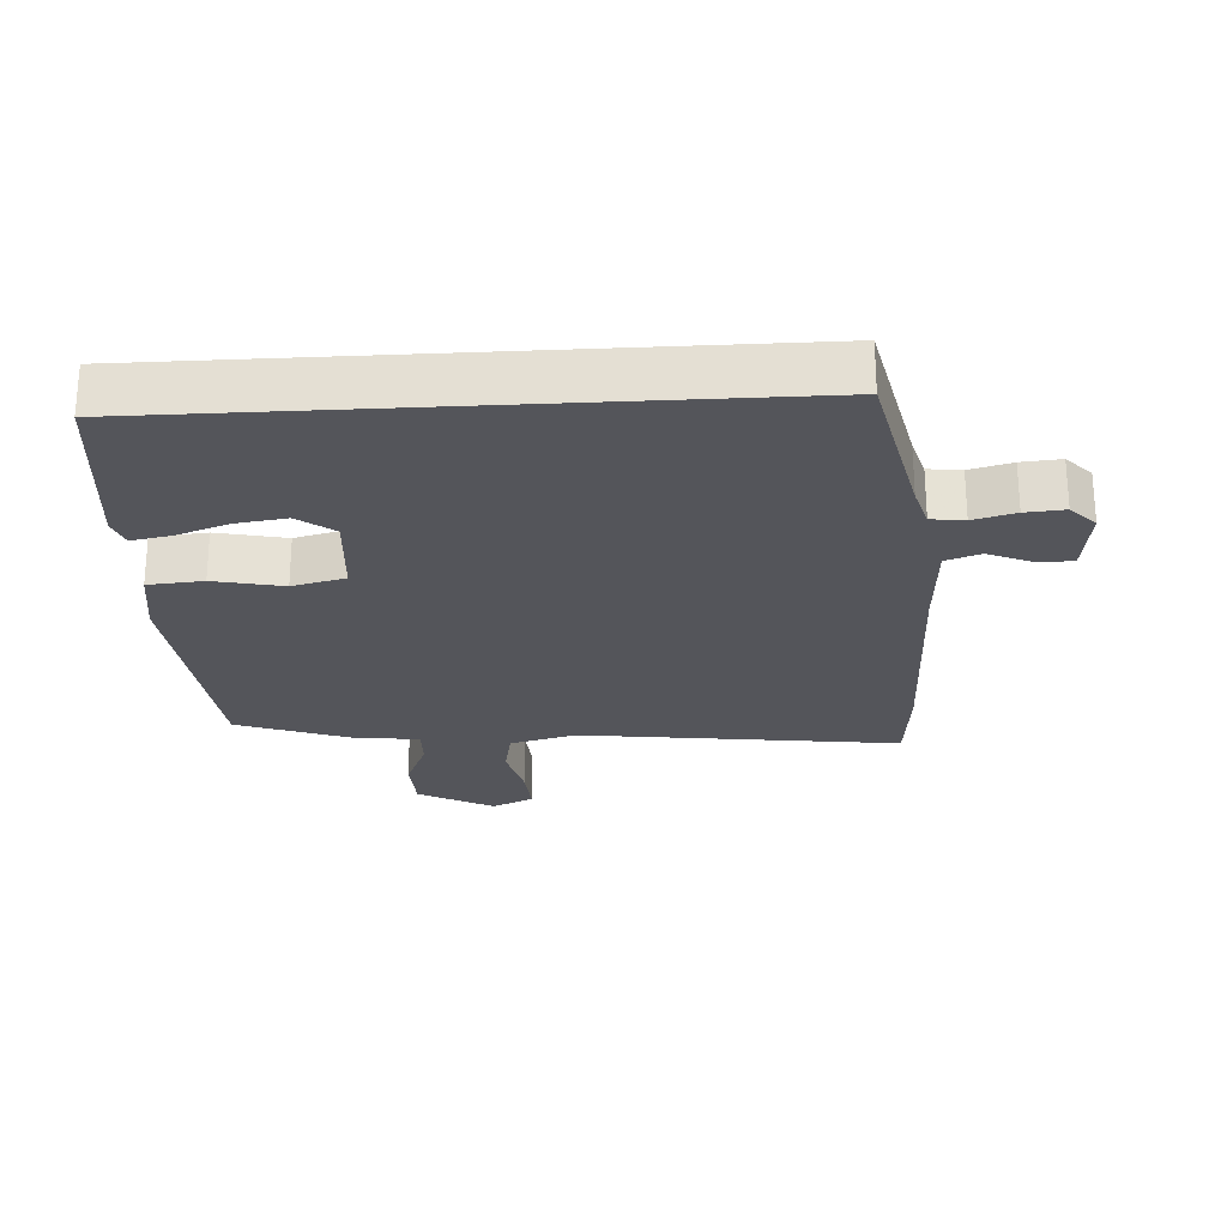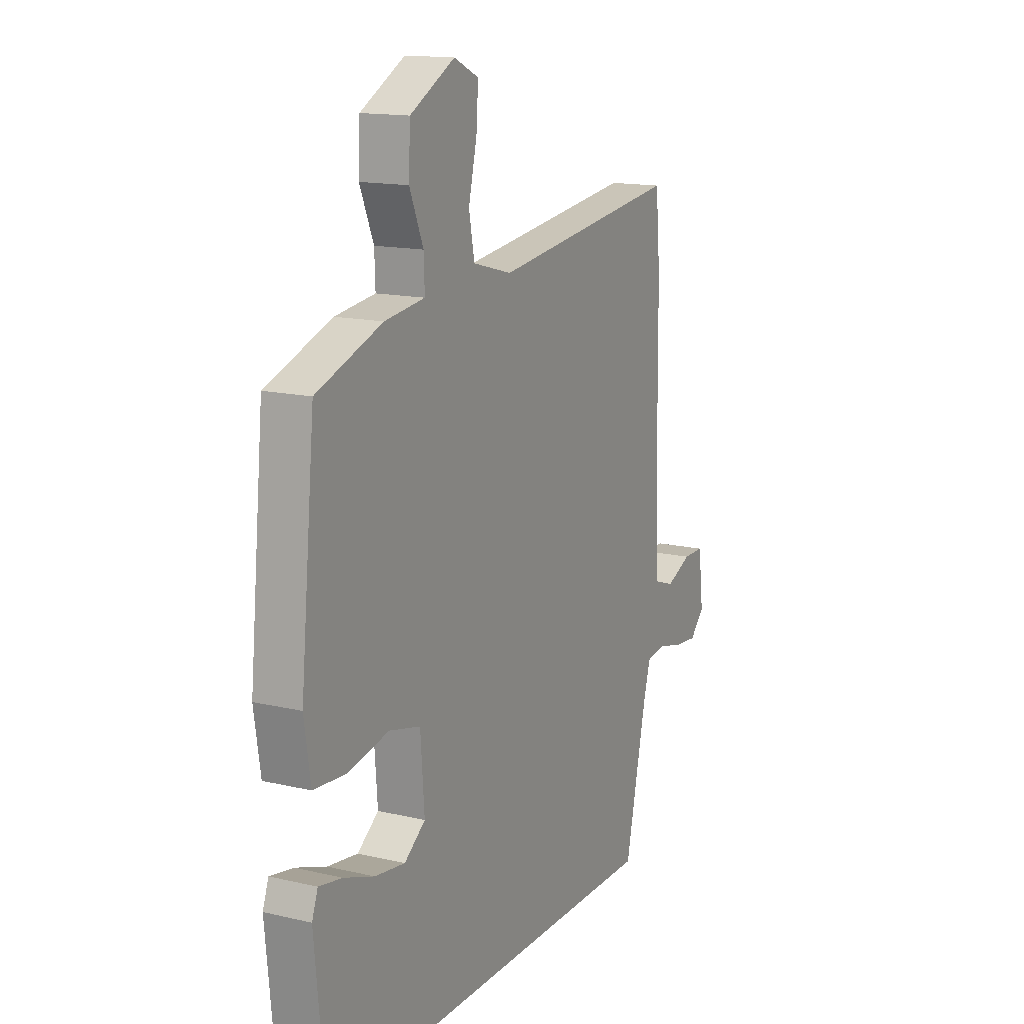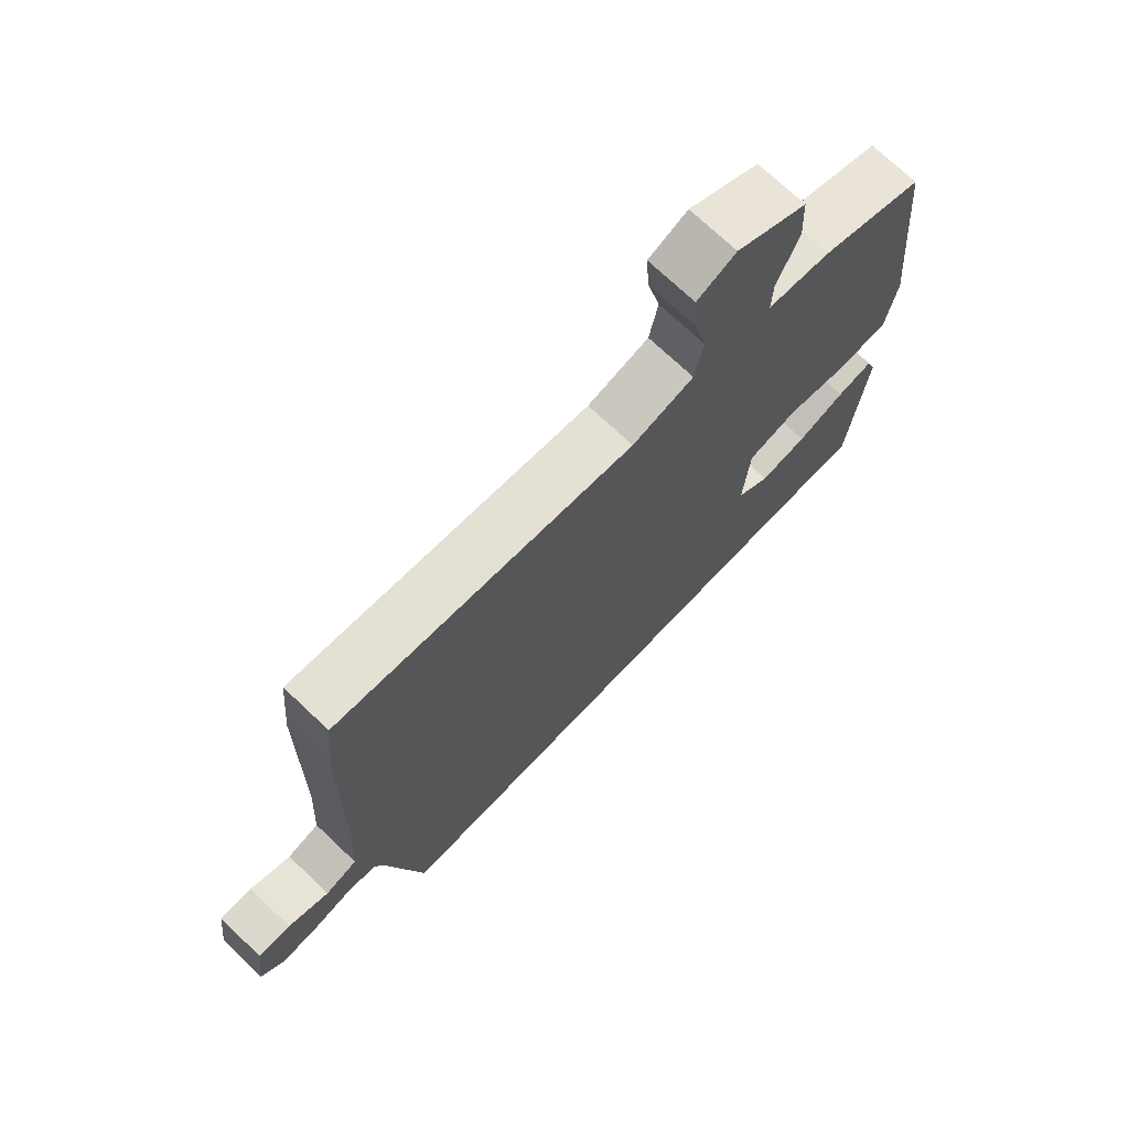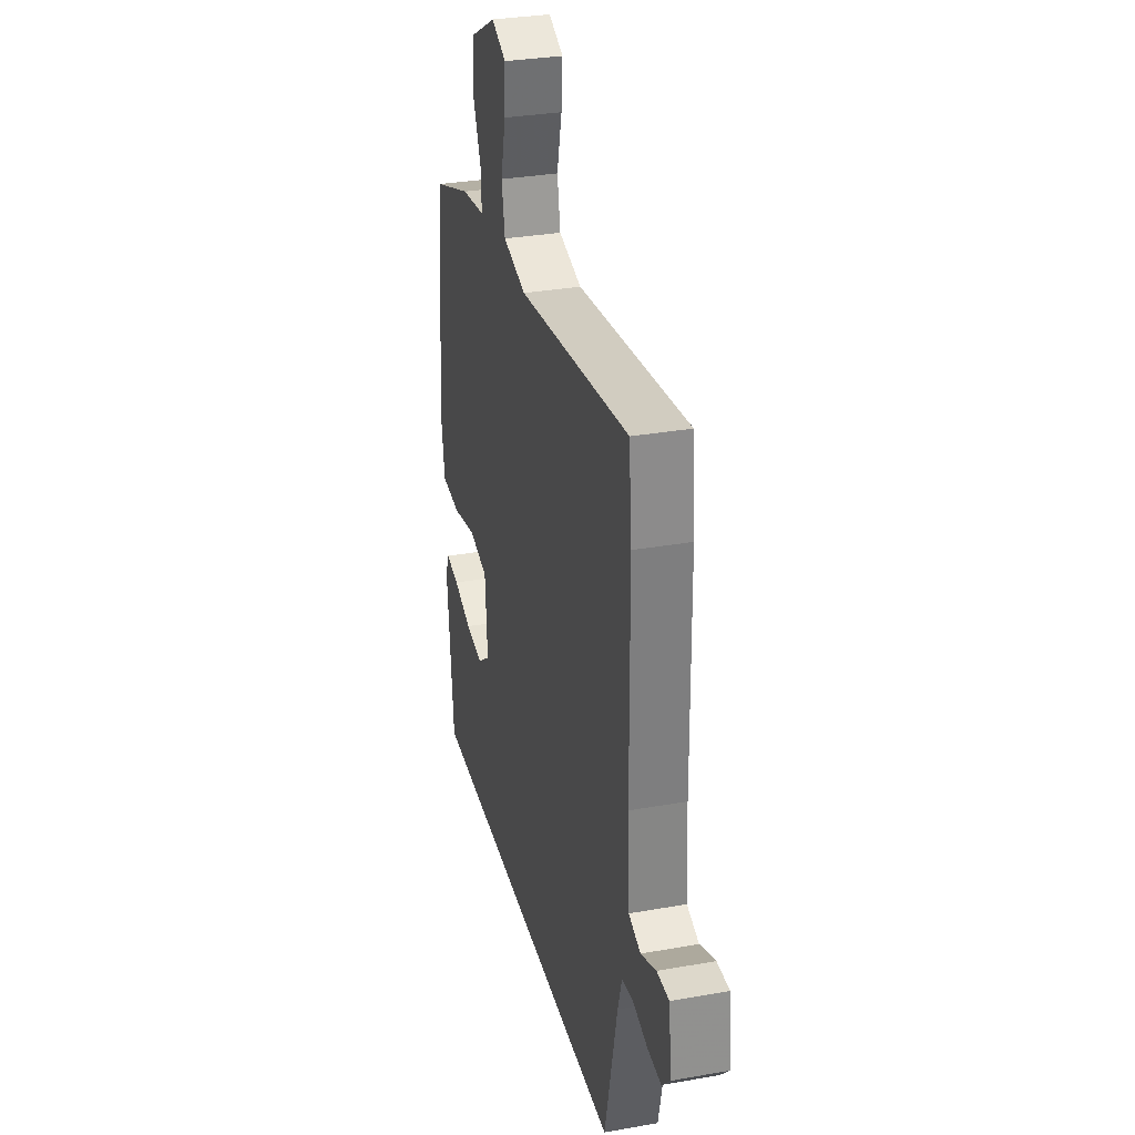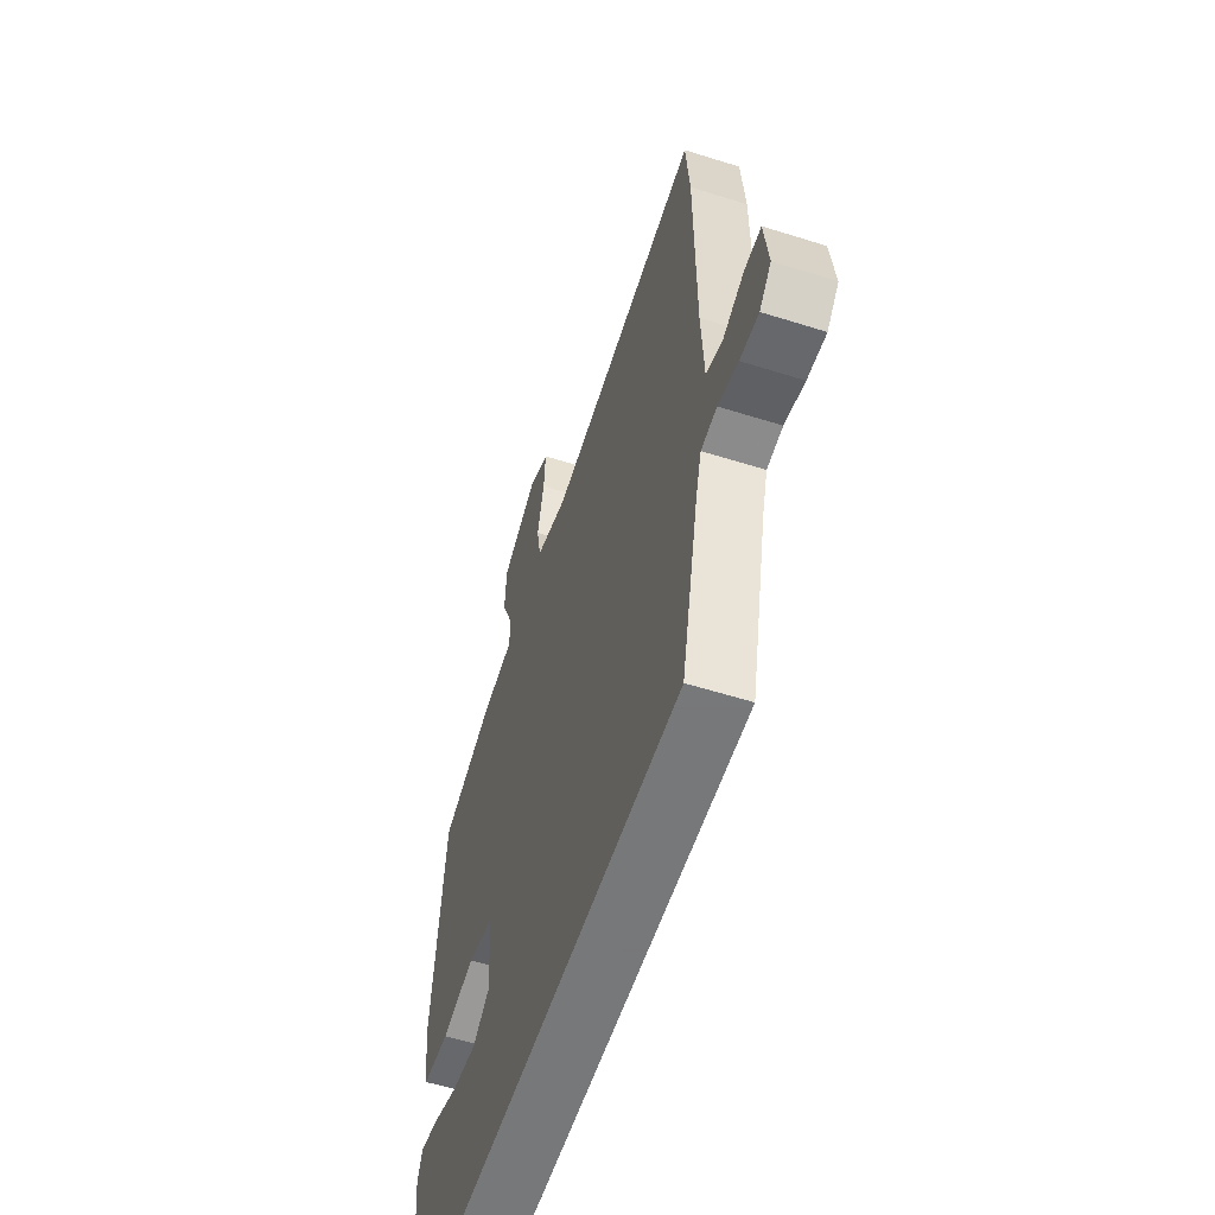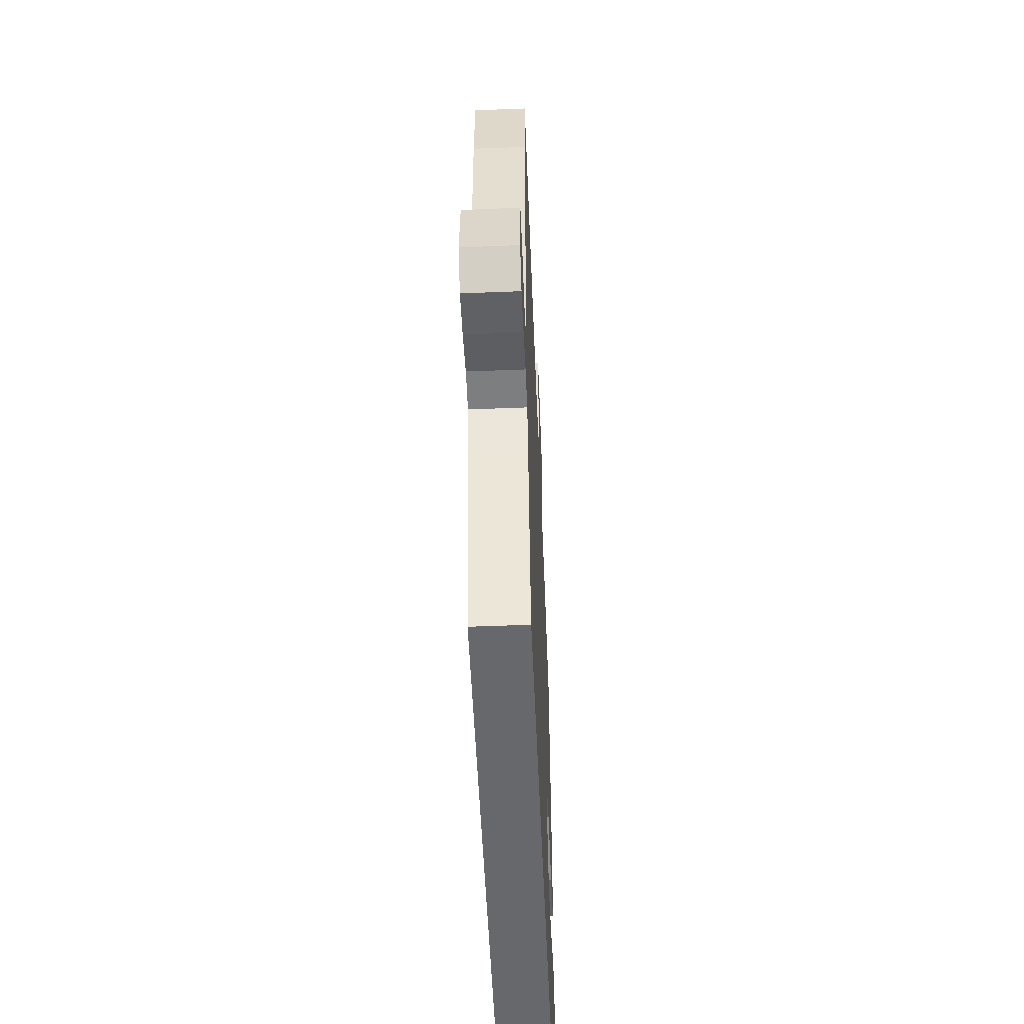
<metadata>
{"format":"obj","ext":"obj","renderer":"f3d","projection":"perspective","resolution":1024,"background":"white","views":[{"elev":-25.0,"azim":-176.7,"up":"+Y"},{"elev":14.8,"azim":116.8,"up":"+Z"},{"elev":72.2,"azim":-46.5,"up":"+Z"},{"elev":31.5,"azim":-104.1,"up":"+Z"},{"elev":-57.3,"azim":-108.2,"up":"+Z"},{"elev":-52.5,"azim":-87.6,"up":"+Z"}]}
</metadata>
<code>
v -0.422 0.07 -0.5
v -0.477 0.07 -0.251
v -0.495 0.07 -0.189
v -0.545 0.07 -0.183
v -0.608 0.07 -0.2
v -0.667 0.07 -0.205
v -0.704 0.07 -0.166
v -0.691 0.07 -0.061
v -0.638 0.07 -0.061
v -0.572 0.07 -0.089
v -0.52 0.07 -0.071
v -0.512 0.07 0.071
v -0.508 0.07 0.413
v -0.496 0.07 0.545
v -0.014 0.07 0.485
v 0.086 0.07 0.512
v 0.1 0.07 0.585
v 0.079 0.07 0.673
v 0.074 0.07 0.746
v 0.137 0.07 0.775
v 0.251 0.07 0.714
v 0.255 0.07 0.631
v 0.22 0.07 0.548
v 0.218 0.07 0.488
v 0.32 0.07 0.475
v 0.487 0.07 0.415
v 0.524 0.07 0.045
v 0.508 0.07 -0.06
v 0.425 0.07 -0.067
v 0.321 0.07 -0.045
v 0.241 0.07 -0.065
v 0.231 0.07 -0.197
v 0.285 0.07 -0.237
v 0.362 0.07 -0.226
v 0.44 0.07 -0.198
v 0.499 0.07 -0.187
v 0.514 0.07 -0.228
v 0.487 0.07 -0.5
v -0.422 0 -0.5
v -0.477 0 -0.251
v -0.495 0 -0.189
v -0.545 0 -0.183
v -0.608 0 -0.2
v -0.667 0 -0.205
v -0.704 0 -0.166
v -0.691 0 -0.061
v -0.638 0 -0.061
v -0.572 0 -0.089
v -0.52 0 -0.071
v -0.512 0 0.071
v -0.508 0 0.413
v -0.496 0 0.545
v -0.014 0 0.485
v 0.086 0 0.512
v 0.1 0 0.585
v 0.079 0 0.673
v 0.074 0 0.746
v 0.137 0 0.775
v 0.251 0 0.714
v 0.255 0 0.631
v 0.22 0 0.548
v 0.218 0 0.488
v 0.32 0 0.475
v 0.487 0 0.415
v 0.524 0 0.045
v 0.508 0 -0.06
v 0.425 0 -0.067
v 0.321 0 -0.045
v 0.241 0 -0.065
v 0.231 0 -0.197
v 0.285 0 -0.237
v 0.362 0 -0.226
v 0.44 0 -0.198
v 0.499 0 -0.187
v 0.514 0 -0.228
v 0.487 0 -0.5
f 36 37 38
f 35 36 38
f 34 35 38
f 33 34 38 1
f 32 33 1 2
f 31 32 2 3
f 30 31 3 4
f 28 29 30
f 27 28 30
f 26 27 30
f 25 26 30
f 24 25 30
f 24 30 4
f 4 5 6
f 24 4 6
f 23 24 6
f 21 22 23
f 20 21 23
f 19 20 23
f 18 19 23
f 17 18 23
f 16 17 23
f 15 16 23
f 12 13 14 15
f 11 12 15 23
f 8 9 10
f 7 8 10
f 6 7 10
f 6 10 11
f 6 11 23
f 76 75 74
f 76 74 73
f 76 73 72
f 39 76 72 71
f 40 39 71 70
f 41 40 70 69
f 42 41 69 68
f 68 67 66
f 68 66 65
f 68 65 64
f 68 64 63
f 68 63 62
f 42 68 62
f 44 43 42
f 44 42 62
f 44 62 61
f 61 60 59
f 61 59 58
f 61 58 57
f 61 57 56
f 61 56 55
f 61 55 54
f 61 54 53
f 53 52 51 50
f 61 53 50 49
f 48 47 46
f 48 46 45
f 48 45 44
f 49 48 44
f 61 49 44
f 1 39 40 2
f 2 40 41 3
f 3 41 42 4
f 4 42 43 5
f 5 43 44 6
f 6 44 45 7
f 7 45 46 8
f 8 46 47 9
f 9 47 48 10
f 10 48 49 11
f 11 49 50 12
f 12 50 51 13
f 13 51 52 14
f 14 52 53 15
f 15 53 54 16
f 16 54 55 17
f 17 55 56 18
f 18 56 57 19
f 19 57 58 20
f 20 58 59 21
f 21 59 60 22
f 22 60 61 23
f 23 61 62 24
f 24 62 63 25
f 25 63 64 26
f 26 64 65 27
f 27 65 66 28
f 28 66 67 29
f 29 67 68 30
f 30 68 69 31
f 31 69 70 32
f 32 70 71 33
f 33 71 72 34
f 34 72 73 35
f 35 73 74 36
f 36 74 75 37
f 37 75 76 38
f 38 76 39 1

</code>
